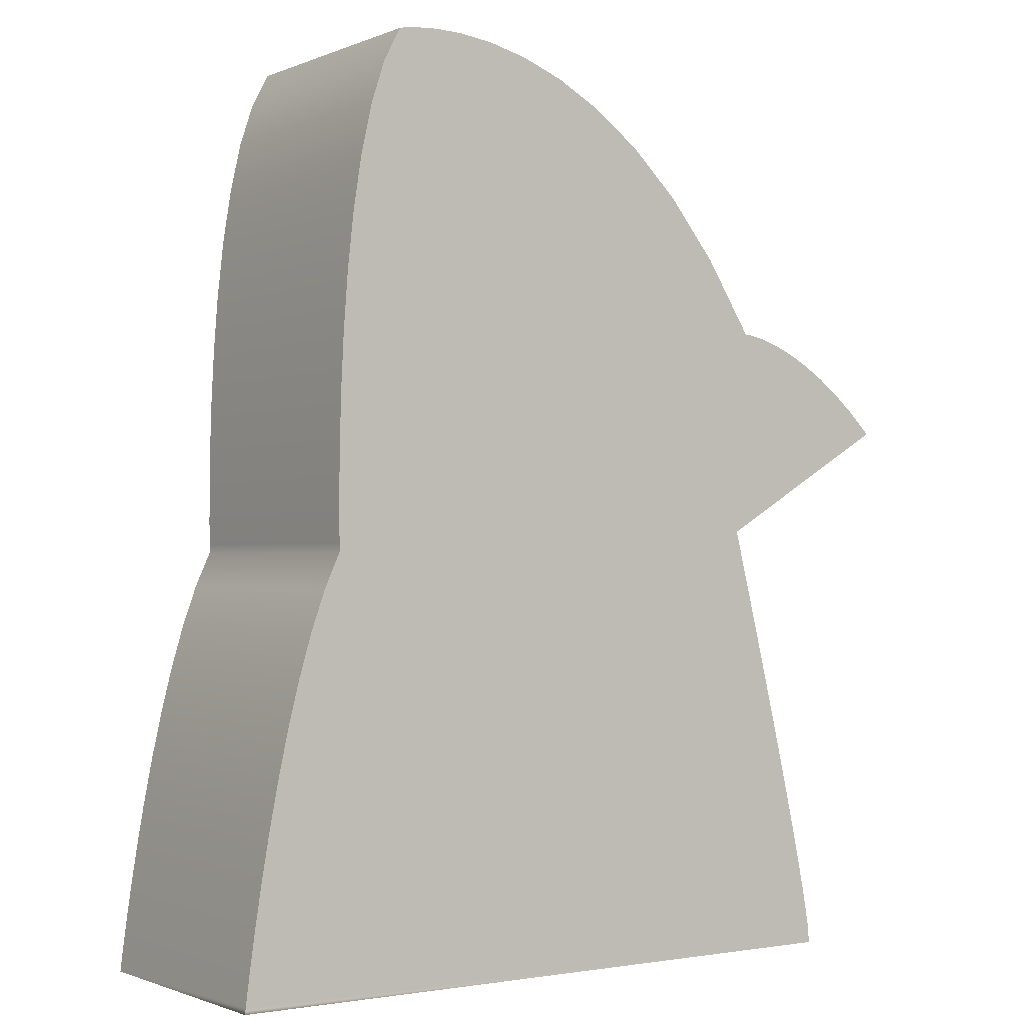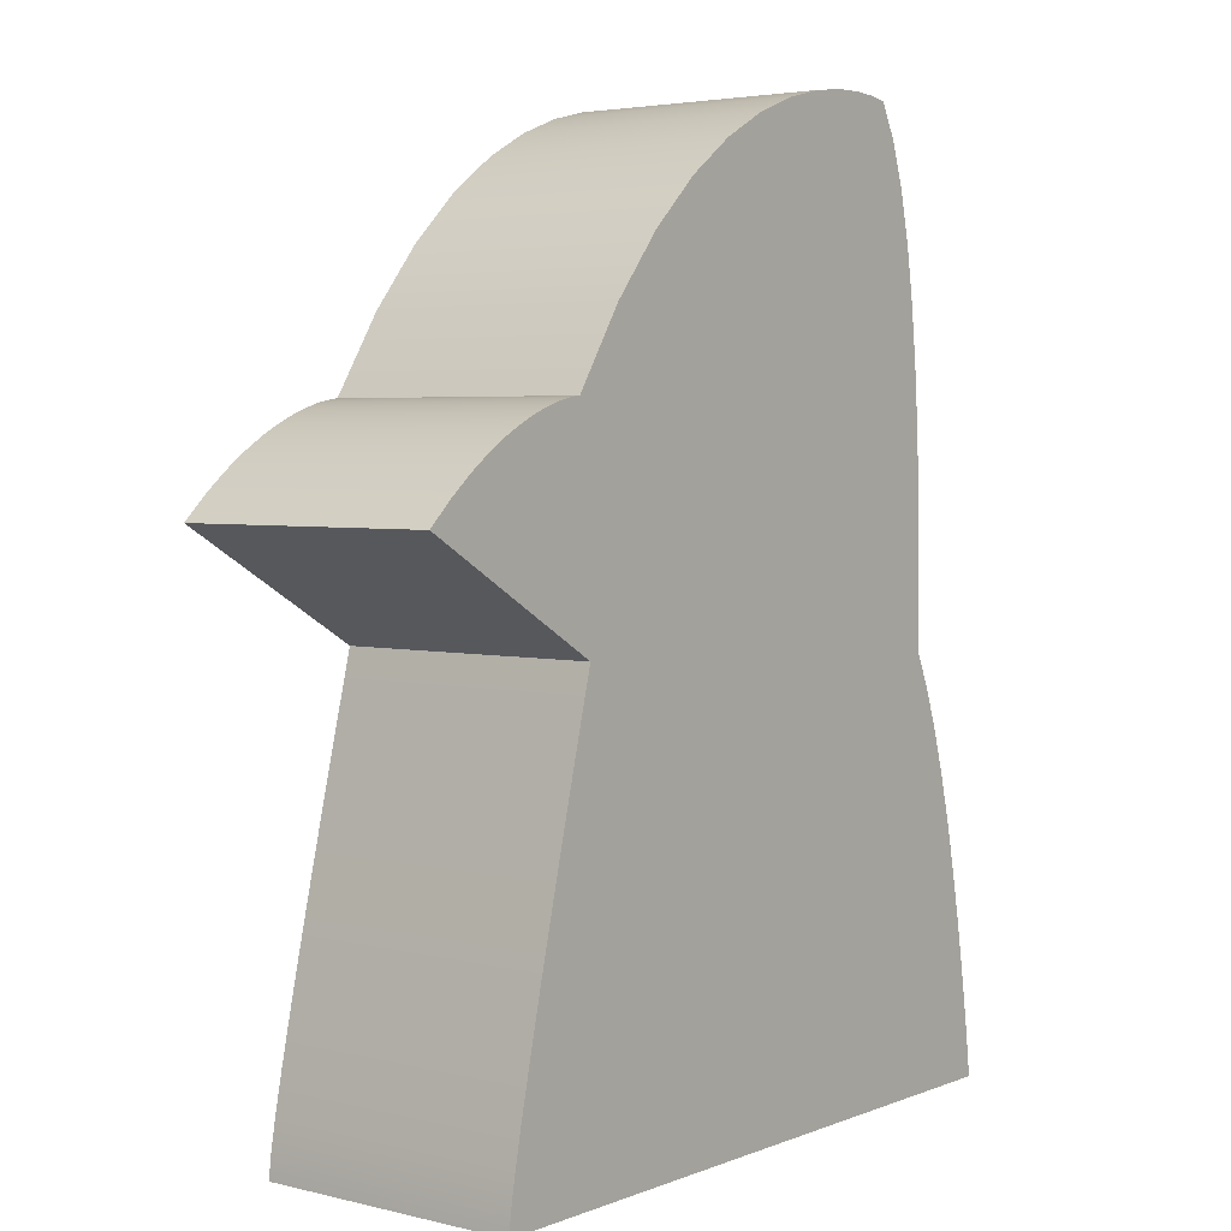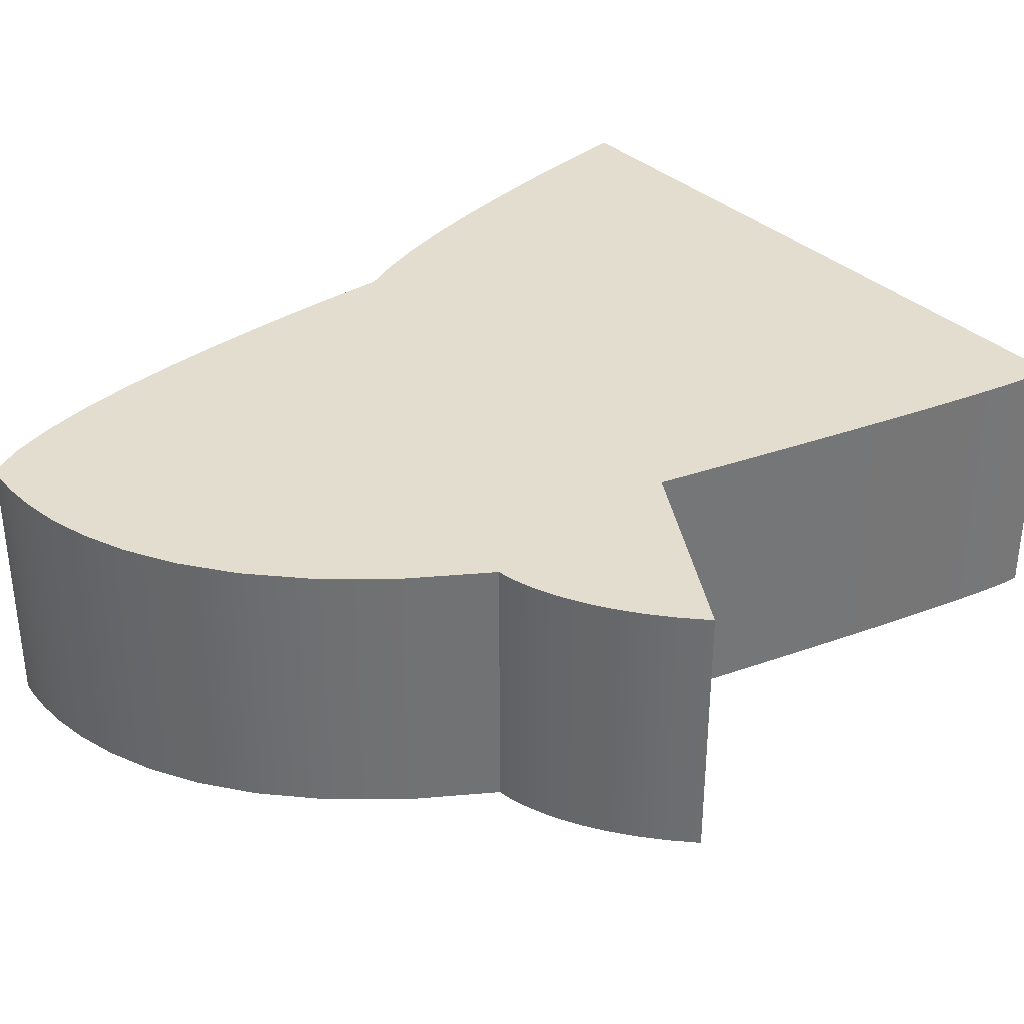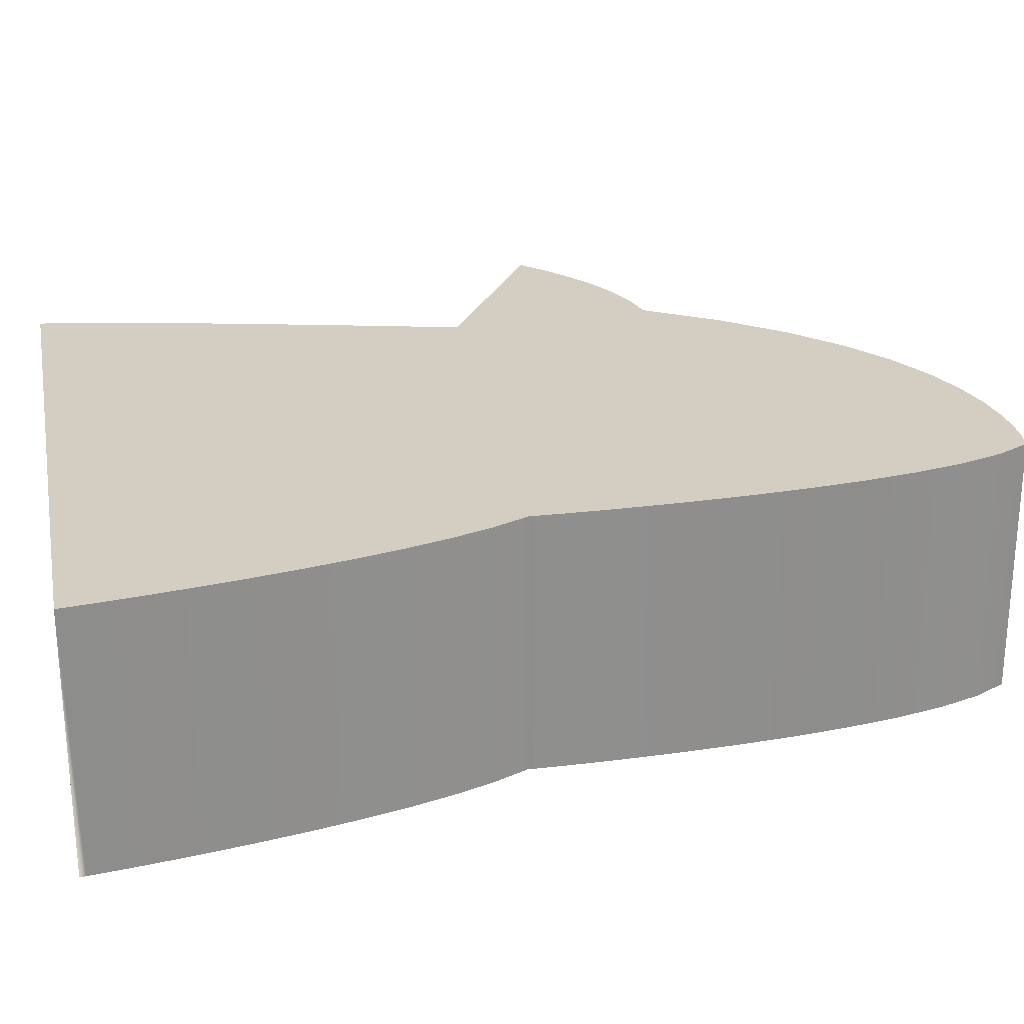
<metadata>
{"format":"obj","ext":"obj","renderer":"f3d","projection":"perspective","resolution":1024,"background":"white","views":[{"elev":-1.2,"azim":145.2,"up":"+Y"},{"elev":3.8,"azim":-51.6,"up":"+Y"},{"elev":34.9,"azim":-129.5,"up":"+Z"},{"elev":25.1,"azim":78.6,"up":"+Z"}]}
</metadata>
<code>
o Curve_CUCurve.003
v 0.1305 0.3453 -0.09028
v 0.1511 0.3457 -0.09028
v 0.1667 0.3446 -0.09028
v 0.1056 0.3422 -0.09028
v 0.1766 0.3431 -0.09028
v 0.18 0.3423 -0.09028
v 0.1923 0.3188 -0.09028
v 0.07722 0.3354 -0.09028
v 0.04602 0.3236 -0.09028
v 0.01274 0.3059 -0.09028
v 0.2023 0.2886 -0.09028
v -0.0219 0.2809 -0.09028
v 0.2102 0.2536 -0.09028
v -0.05716 0.2477 -0.09028
v 0.2162 0.2153 -0.09028
v -0.09233 0.205 -0.09028
v 0.2206 0.1753 -0.09028
v -0.1267 0.1518 -0.09028
v 0.2236 0.1354 -0.09028
v -0.1278 0.1518 -0.09028
v -0.1311 0.1514 -0.09028
v -0.1364 0.1505 -0.09028
v -0.1437 0.1489 -0.09028
v -0.1526 0.1462 -0.09028
v -0.1631 0.1424 -0.09028
v -0.175 0.137 -0.09028
v -0.1882 0.1301 -0.09028
v 0.2255 0.09709 -0.09028
v -0.2025 0.1211 -0.09028
v -0.2177 0.1101 -0.09028
v -0.2338 0.09665 -0.09028
v 0.2265 0.06208 -0.09028
v -0.2506 0.08061 -0.09028
v -0.1174 0.003175 -0.09028
v 0.2269 0.032 -0.09028
v 0.2268 0.008474 -0.09028
v 0.2266 -0.006842 -0.09028
v -0.1188 -0.002241 -0.09028
v -0.1227 -0.01731 -0.09028
v 0.2265 -0.01231 -0.09028
v 0.2376 -0.03671 -0.09028
v -0.1285 -0.04026 -0.09028
v 0.2478 -0.06499 -0.09028
v -0.1358 -0.06932 -0.09028
v 0.257 -0.09601 -0.09028
v -0.1442 -0.1027 -0.09028
v 0.2652 -0.1286 -0.09028
v -0.153 -0.1387 -0.09028
v 0.2725 -0.1617 -0.09028
v -0.1618 -0.1755 -0.09028
v 0.2788 -0.1941 -0.09028
v -0.1702 -0.2113 -0.09028
v 0.2841 -0.2246 -0.09028
v -0.1775 -0.2444 -0.09028
v 0.2885 -0.2522 -0.09028
v -0.1834 -0.273 -0.09028
v 0.2918 -0.2756 -0.09028
v -0.1872 -0.2954 -0.09028
v 0.2943 -0.2938 -0.09028
v 0.2957 -0.3055 -0.09028
v -0.1886 -0.3097 -0.09028
v 0.2962 -0.3097 -0.09028
v -0.1822 -0.3097 -0.09028
v -0.1639 -0.3097 -0.09028
v -0.1356 -0.3097 -0.09028
v -0.09885 -0.3097 -0.09028
v -0.05536 -0.3097 -0.09028
v -0.006817 -0.3097 -0.09028
v 0.04509 -0.3097 -0.09028
v 0.09868 -0.3097 -0.09028
v 0.1523 -0.3097 -0.09028
v 0.2042 -0.3097 -0.09028
v 0.2527 -0.3097 -0.09028
v 0.2162 0.2153 0.09629
v 0.2206 0.1753 0.09629
v 0.2102 0.2536 0.09629
v 0.01274 0.3059 0.09629
v 0.04602 0.3236 0.09629
v 0.2527 -0.3097 0.09629
v 0.2042 -0.3097 0.09629
v 0.2841 -0.2246 0.09629
v 0.2885 -0.2522 0.09629
v 0.1305 0.3453 0.09629
v 0.1511 0.3457 0.09629
v 0.1667 0.3446 0.09629
v -0.0219 0.2809 0.09629
v -0.1822 -0.3097 0.09629
v -0.1886 -0.3097 0.09629
v 0.2918 -0.2756 0.09629
v -0.1437 0.1489 0.09629
v -0.1364 0.1505 0.09629
v -0.1188 -0.002241 0.09629
v -0.1174 0.003175 0.09629
v -0.006817 -0.3097 0.09629
v -0.05536 -0.3097 0.09629
v 0.1923 0.3188 0.09629
v 0.2023 0.2886 0.09629
v -0.1442 -0.1027 0.09629
v -0.1358 -0.06932 0.09629
v -0.1285 -0.04026 0.09629
v -0.1227 -0.01731 0.09629
v -0.1639 -0.3097 0.09629
v -0.1267 0.1518 0.09629
v -0.09233 0.205 0.09629
v 0.1056 0.3422 0.09629
v -0.1311 0.1514 0.09629
v -0.1278 0.1518 0.09629
v -0.05716 0.2477 0.09629
v 0.2269 0.032 0.09629
v 0.2268 0.008474 0.09629
v -0.153 -0.1387 0.09629
v 0.1766 0.3431 0.09629
v 0.2265 0.06208 0.09629
v -0.1882 0.1301 0.09629
v -0.175 0.137 0.09629
v 0.2478 -0.06499 0.09629
v 0.257 -0.09601 0.09629
v 0.2943 -0.2938 0.09629
v 0.2957 -0.3055 0.09629
v -0.1356 -0.3097 0.09629
v -0.09885 -0.3097 0.09629
v 0.2725 -0.1617 0.09629
v 0.2788 -0.1941 0.09629
v -0.1631 0.1424 0.09629
v -0.1526 0.1462 0.09629
v -0.1834 -0.273 0.09629
v -0.1775 -0.2444 0.09629
v 0.07722 0.3354 0.09629
v 0.2255 0.09709 0.09629
v 0.2962 -0.3097 0.09629
v -0.1872 -0.2954 0.09629
v -0.2338 0.09665 0.09629
v -0.2177 0.1101 0.09629
v 0.1523 -0.3097 0.09629
v 0.09868 -0.3097 0.09629
v 0.04509 -0.3097 0.09629
v 0.2652 -0.1286 0.09629
v 0.2236 0.1354 0.09629
v -0.1702 -0.2113 0.09629
v -0.2025 0.1211 0.09629
v -0.1618 -0.1755 0.09629
v 0.2266 -0.006842 0.09629
v 0.2265 -0.01231 0.09629
v 0.18 0.3423 0.09629
v 0.2376 -0.03671 0.09629
v -0.2506 0.08061 0.09629
v 0.1305 0.3453 -0.09028
v 0.1511 0.3457 -0.09028
v 0.1667 0.3446 -0.09028
v 0.1056 0.3422 -0.09028
v 0.1766 0.3431 -0.09028
v 0.18 0.3423 -0.09028
v 0.18 0.3423 -0.09028
v 0.1923 0.3188 -0.09028
v 0.07722 0.3354 -0.09028
v 0.04602 0.3236 -0.09028
v 0.01274 0.3059 -0.09028
v 0.2023 0.2886 -0.09028
v -0.0219 0.2809 -0.09028
v 0.2102 0.2536 -0.09028
v -0.05716 0.2477 -0.09028
v 0.2162 0.2153 -0.09028
v -0.09233 0.205 -0.09028
v 0.2206 0.1753 -0.09028
v -0.1267 0.1518 -0.09028
v -0.1267 0.1518 -0.09028
v 0.2236 0.1354 -0.09028
v -0.1278 0.1518 -0.09028
v -0.1311 0.1514 -0.09028
v -0.1364 0.1505 -0.09028
v -0.1437 0.1489 -0.09028
v -0.1526 0.1462 -0.09028
v -0.1631 0.1424 -0.09028
v -0.175 0.137 -0.09028
v -0.1882 0.1301 -0.09028
v 0.2255 0.09709 -0.09028
v -0.2025 0.1211 -0.09028
v -0.2177 0.1101 -0.09028
v -0.2338 0.09665 -0.09028
v 0.2265 0.06208 -0.09028
v -0.2506 0.08061 -0.09028
v -0.2506 0.08061 -0.09028
v -0.1174 0.003175 -0.09028
v -0.1174 0.003175 -0.09028
v 0.2269 0.032 -0.09028
v 0.2268 0.008474 -0.09028
v 0.2266 -0.006842 -0.09028
v -0.1188 -0.002241 -0.09028
v -0.1227 -0.01731 -0.09028
v 0.2265 -0.01231 -0.09028
v 0.2376 -0.03671 -0.09028
v -0.1285 -0.04026 -0.09028
v 0.2478 -0.06499 -0.09028
v -0.1358 -0.06932 -0.09028
v 0.257 -0.09601 -0.09028
v -0.1442 -0.1027 -0.09028
v 0.2652 -0.1286 -0.09028
v -0.153 -0.1387 -0.09028
v 0.2725 -0.1617 -0.09028
v -0.1618 -0.1755 -0.09028
v 0.2788 -0.1941 -0.09028
v -0.1702 -0.2113 -0.09028
v 0.2841 -0.2246 -0.09028
v -0.1775 -0.2444 -0.09028
v 0.2885 -0.2522 -0.09028
v -0.1834 -0.273 -0.09028
v 0.2918 -0.2756 -0.09028
v -0.1872 -0.2954 -0.09028
v 0.2943 -0.2938 -0.09028
v 0.2957 -0.3055 -0.09028
v -0.1886 -0.3097 -0.09028
v -0.1886 -0.3097 -0.09028
v -0.1886 -0.3097 -0.09028
v 0.2962 -0.3097 -0.09028
v 0.2962 -0.3097 -0.09028
v 0.2962 -0.3097 -0.09028
v 0.2962 -0.3097 -0.09028
v 0.2962 -0.3097 -0.09028
v 0.2962 -0.3097 -0.09028
v 0.2962 -0.3097 -0.09028
v 0.2962 -0.3097 -0.09028
v 0.2962 -0.3097 -0.09028
v 0.2962 -0.3097 -0.09028
v 0.2962 -0.3097 -0.09028
v 0.2962 -0.3097 -0.09028
v 0.2962 -0.3097 -0.09028
v -0.1822 -0.3097 -0.09028
v -0.1822 -0.3097 -0.09028
v -0.1639 -0.3097 -0.09028
v -0.1639 -0.3097 -0.09028
v -0.1356 -0.3097 -0.09028
v -0.1356 -0.3097 -0.09028
v -0.09885 -0.3097 -0.09028
v -0.09885 -0.3097 -0.09028
v -0.05536 -0.3097 -0.09028
v -0.05536 -0.3097 -0.09028
v -0.006817 -0.3097 -0.09028
v -0.006817 -0.3097 -0.09028
v 0.04509 -0.3097 -0.09028
v 0.04509 -0.3097 -0.09028
v 0.09868 -0.3097 -0.09028
v 0.09868 -0.3097 -0.09028
v 0.1523 -0.3097 -0.09028
v 0.1523 -0.3097 -0.09028
v 0.2042 -0.3097 -0.09028
v 0.2042 -0.3097 -0.09028
v 0.2527 -0.3097 -0.09028
v 0.2162 0.2153 0.09629
v 0.2206 0.1753 0.09629
v 0.2102 0.2536 0.09629
v 0.01274 0.3059 0.09629
v 0.04602 0.3236 0.09629
v 0.2527 -0.3097 0.09629
v 0.2042 -0.3097 0.09629
v 0.2042 -0.3097 0.09629
v 0.2841 -0.2246 0.09629
v 0.2885 -0.2522 0.09629
v 0.1305 0.3453 0.09629
v 0.1511 0.3457 0.09629
v 0.1667 0.3446 0.09629
v -0.0219 0.2809 0.09629
v -0.1886 -0.3097 0.09629
v -0.1886 -0.3097 0.09629
v -0.1886 -0.3097 0.09629
v -0.1822 -0.3097 0.09629
v -0.1822 -0.3097 0.09629
v 0.2918 -0.2756 0.09629
v -0.1437 0.1489 0.09629
v -0.1364 0.1505 0.09629
v -0.1174 0.003175 0.09629
v -0.1174 0.003175 0.09629
v -0.1188 -0.002241 0.09629
v -0.006817 -0.3097 0.09629
v -0.006817 -0.3097 0.09629
v -0.05536 -0.3097 0.09629
v -0.05536 -0.3097 0.09629
v 0.1923 0.3188 0.09629
v 0.2023 0.2886 0.09629
v -0.1442 -0.1027 0.09629
v -0.1358 -0.06932 0.09629
v -0.1285 -0.04026 0.09629
v -0.1227 -0.01731 0.09629
v -0.1639 -0.3097 0.09629
v -0.1639 -0.3097 0.09629
v -0.1267 0.1518 0.09629
v -0.1267 0.1518 0.09629
v -0.09233 0.205 0.09629
v 0.1056 0.3422 0.09629
v -0.1311 0.1514 0.09629
v -0.1278 0.1518 0.09629
v -0.05716 0.2477 0.09629
v 0.2269 0.032 0.09629
v 0.2268 0.008474 0.09629
v -0.153 -0.1387 0.09629
v 0.1766 0.3431 0.09629
v 0.2265 0.06208 0.09629
v -0.1882 0.1301 0.09629
v -0.175 0.137 0.09629
v 0.2478 -0.06499 0.09629
v 0.257 -0.09601 0.09629
v 0.2943 -0.2938 0.09629
v 0.2957 -0.3055 0.09629
v -0.1356 -0.3097 0.09629
v -0.1356 -0.3097 0.09629
v -0.09885 -0.3097 0.09629
v -0.09885 -0.3097 0.09629
v 0.2725 -0.1617 0.09629
v 0.2788 -0.1941 0.09629
v -0.1631 0.1424 0.09629
v -0.1526 0.1462 0.09629
v -0.1834 -0.273 0.09629
v -0.1775 -0.2444 0.09629
v 0.07722 0.3354 0.09629
v 0.2255 0.09709 0.09629
v 0.2962 -0.3097 0.09629
v 0.2962 -0.3097 0.09629
v 0.2962 -0.3097 0.09629
v 0.2962 -0.3097 0.09629
v 0.2962 -0.3097 0.09629
v 0.2962 -0.3097 0.09629
v 0.2962 -0.3097 0.09629
v 0.2962 -0.3097 0.09629
v 0.2962 -0.3097 0.09629
v 0.2962 -0.3097 0.09629
v 0.2962 -0.3097 0.09629
v 0.2962 -0.3097 0.09629
v 0.2962 -0.3097 0.09629
v -0.1872 -0.2954 0.09629
v -0.2338 0.09665 0.09629
v -0.2177 0.1101 0.09629
v 0.1523 -0.3097 0.09629
v 0.1523 -0.3097 0.09629
v 0.09868 -0.3097 0.09629
v 0.09868 -0.3097 0.09629
v 0.04509 -0.3097 0.09629
v 0.04509 -0.3097 0.09629
v 0.2652 -0.1286 0.09629
v 0.2236 0.1354 0.09629
v -0.1702 -0.2113 0.09629
v -0.2025 0.1211 0.09629
v -0.1618 -0.1755 0.09629
v 0.2266 -0.006842 0.09629
v 0.2265 -0.01231 0.09629
v 0.18 0.3423 0.09629
v 0.18 0.3423 0.09629
v 0.2376 -0.03671 0.09629
v -0.2506 0.08061 0.09629
v -0.2506 0.08061 0.09629
f 147 148 149
f 150 147 149
f 150 149 151
f 150 151 152
f 150 152 154
f 155 150 154
f 156 155 154
f 157 156 154
f 157 154 158
f 159 157 158
f 159 158 160
f 161 159 160
f 161 160 162
f 163 161 162
f 163 162 164
f 165 163 164
f 165 164 167
f 168 165 167
f 169 168 167
f 170 169 167
f 171 170 167
f 172 171 167
f 173 172 167
f 174 173 167
f 175 174 167
f 175 167 176
f 177 175 176
f 178 177 176
f 179 178 176
f 179 176 180
f 181 179 180
f 183 181 180
f 183 180 185
f 183 185 186
f 183 186 187
f 188 183 187
f 189 188 187
f 189 187 190
f 189 190 191
f 192 189 191
f 192 191 193
f 194 192 193
f 194 193 195
f 196 194 195
f 196 195 197
f 198 196 197
f 198 197 199
f 200 198 199
f 200 199 201
f 202 200 201
f 202 201 203
f 204 202 203
f 204 203 205
f 206 204 205
f 206 205 207
f 208 206 207
f 208 207 209
f 208 209 210
f 211 208 210
f 211 210 214
f 227 212 215
f 229 228 216
f 231 230 217
f 233 232 218
f 235 234 219
f 237 236 220
f 239 238 221
f 241 240 222
f 243 242 223
f 245 244 224
f 247 246 225
f 15 249 17
f 13 248 15
f 10 252 9
f 254 73 253
f 53 257 55
f 259 1 258
f 2 260 3
f 12 251 10
f 63 262 213
f 55 267 57
f 23 269 22
f 38 270 184
f 68 275 67
f 7 278 11
f 46 280 44
f 42 282 39
f 64 265 63
f 166 287 16
f 4 258 1
f 21 290 20
f 16 291 14
f 35 293 36
f 48 279 46
f 3 295 5
f 32 292 35
f 27 298 26
f 43 300 45
f 59 302 60
f 65 283 64
f 67 305 66
f 49 308 51
f 66 303 65
f 25 310 24
f 56 312 54
f 9 313 8
f 28 296 32
f 226 253 73
f 24 268 23
f 61 328 58
f 31 330 30
f 20 286 18
f 71 333 70
f 69 273 68
f 44 281 42
f 47 307 49
f 22 289 21
f 11 250 13
f 17 338 19
f 14 261 12
f 57 301 59
f 54 339 52
f 72 331 71
f 29 297 27
f 8 288 4
f 50 294 48
f 36 342 37
f 45 337 47
f 30 340 29
f 70 335 69
f 37 343 40
f 153 277 7
f 52 341 50
f 5 345 6
f 39 272 38
f 26 309 25
f 41 299 43
f 40 346 41
f 182 329 31
f 51 256 53
f 56 328 311
f 19 314 28
f 34 348 33
f 83 85 84
f 105 85 83
f 105 112 85
f 105 144 112
f 105 96 144
f 128 96 105
f 78 96 128
f 77 96 78
f 77 97 96
f 86 97 77
f 86 76 97
f 108 76 86
f 108 74 76
f 104 74 108
f 104 75 74
f 103 75 104
f 103 138 75
f 107 138 103
f 106 138 107
f 91 138 106
f 90 138 91
f 125 138 90
f 124 138 125
f 115 138 124
f 114 138 115
f 114 129 138
f 140 129 114
f 133 129 140
f 132 129 133
f 132 113 129
f 146 113 132
f 93 113 146
f 93 109 113
f 93 110 109
f 93 142 110
f 92 142 93
f 101 142 92
f 101 143 142
f 101 145 143
f 100 145 101
f 100 116 145
f 99 116 100
f 99 117 116
f 98 117 99
f 98 137 117
f 111 137 98
f 111 122 137
f 141 122 111
f 141 123 122
f 139 123 141
f 139 81 123
f 127 81 139
f 127 82 81
f 126 82 127
f 126 89 82
f 131 89 126
f 131 118 89
f 131 119 118
f 264 119 131
f 264 316 119
f 266 317 88
f 284 318 87
f 304 319 102
f 306 320 120
f 276 321 121
f 274 322 95
f 336 323 94
f 334 324 136
f 332 325 135
f 255 326 134
f 79 130 80
f 60 327 62
f 15 248 249
f 13 250 248
f 10 251 252
f 254 72 73
f 53 256 257
f 259 2 1
f 2 259 260
f 12 261 251
f 63 265 262
f 55 257 267
f 23 268 269
f 38 272 270
f 68 273 275
f 7 277 278
f 46 279 280
f 42 281 282
f 64 283 265
f 166 285 287
f 4 288 258
f 21 289 290
f 16 287 291
f 35 292 293
f 48 294 279
f 3 260 295
f 32 296 292
f 27 297 298
f 43 299 300
f 59 301 302
f 65 303 283
f 67 275 305
f 49 307 308
f 66 305 303
f 25 309 310
f 56 311 312
f 9 252 313
f 28 314 296
f 226 315 253
f 24 310 268
f 61 263 328
f 31 329 330
f 20 290 286
f 71 331 333
f 69 335 273
f 44 280 281
f 47 337 307
f 22 269 289
f 11 278 250
f 17 249 338
f 14 291 261
f 57 267 301
f 54 312 339
f 72 254 331
f 29 340 297
f 8 313 288
f 50 341 294
f 36 293 342
f 45 300 337
f 30 330 340
f 70 333 335
f 37 342 343
f 153 344 277
f 52 339 341
f 5 295 345
f 39 282 272
f 26 298 309
f 41 346 299
f 40 343 346
f 182 347 329
f 51 308 256
f 56 58 328
f 19 338 314
f 34 271 348
f 60 302 327

</code>
